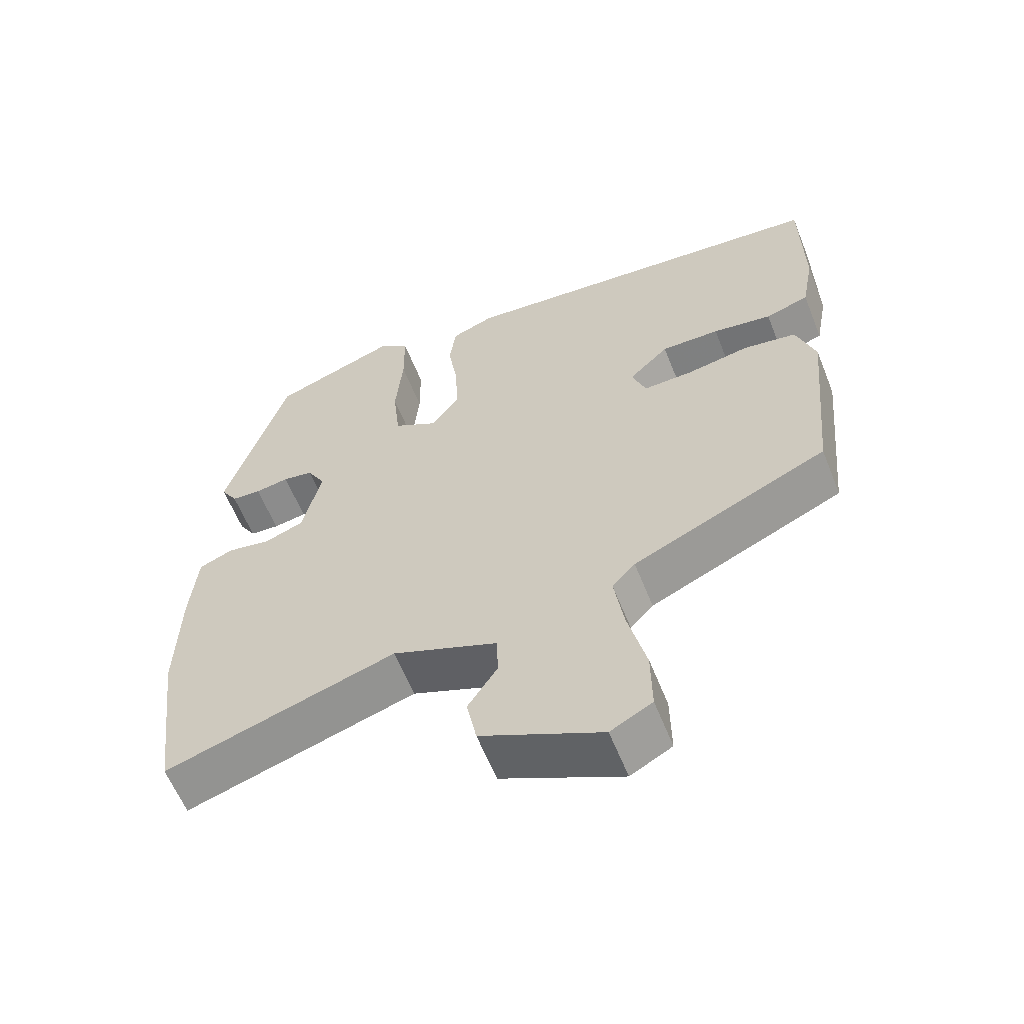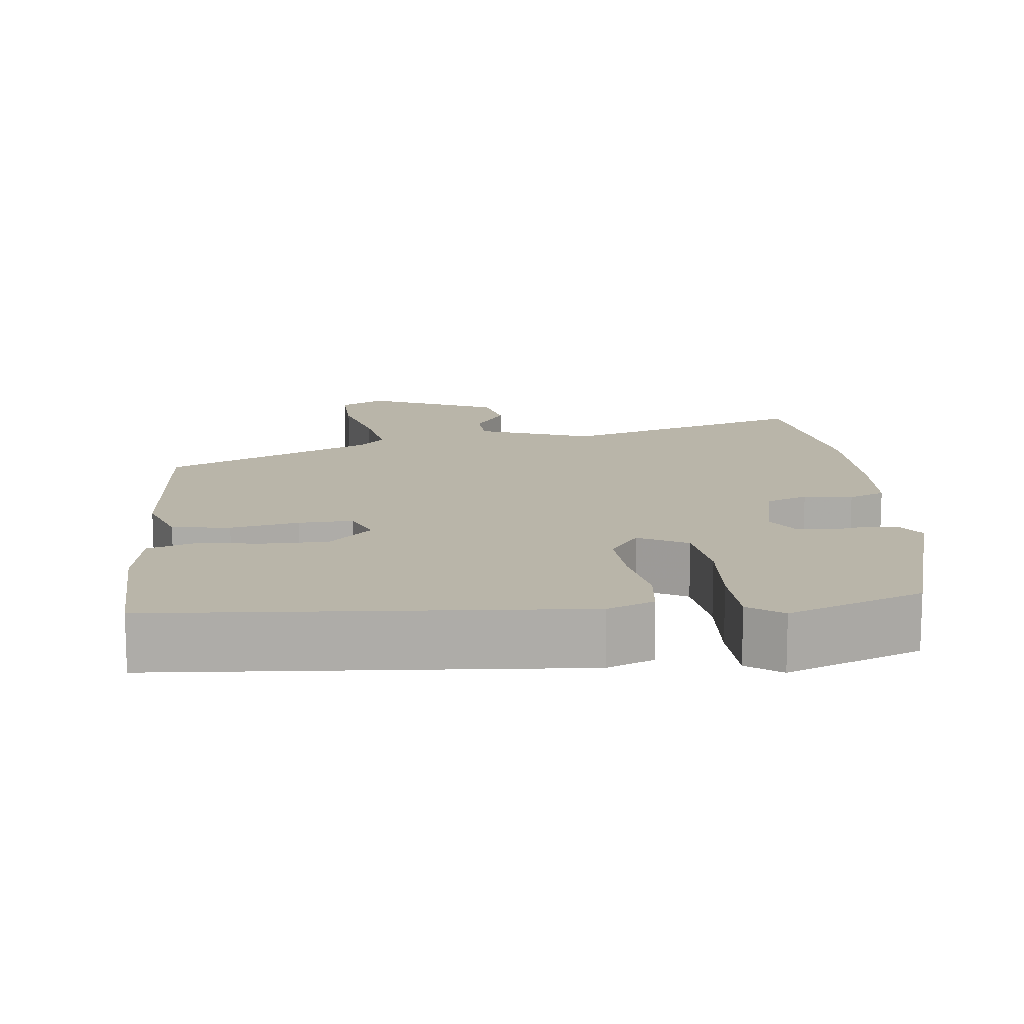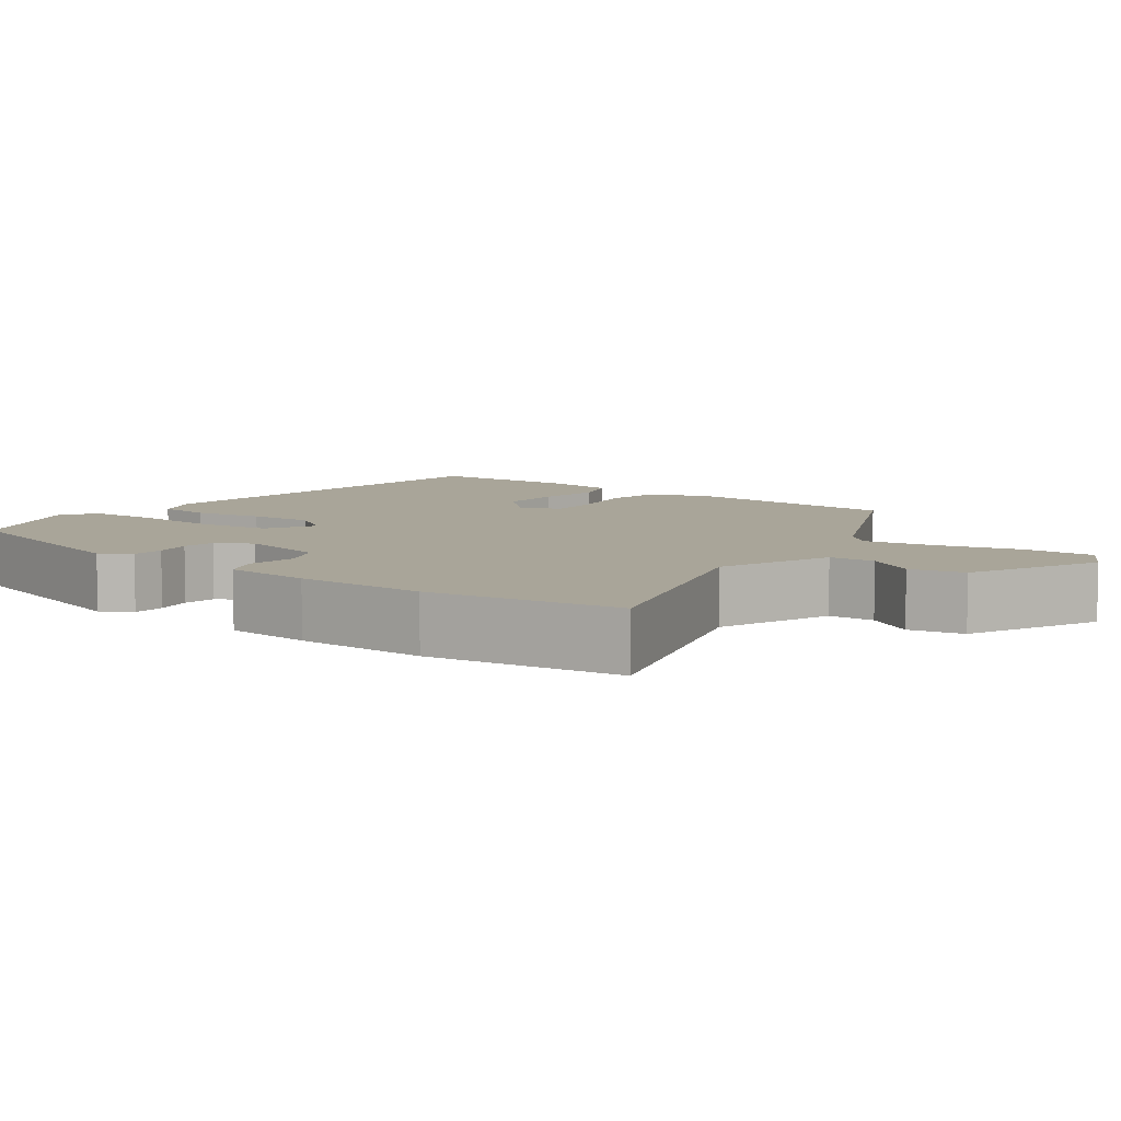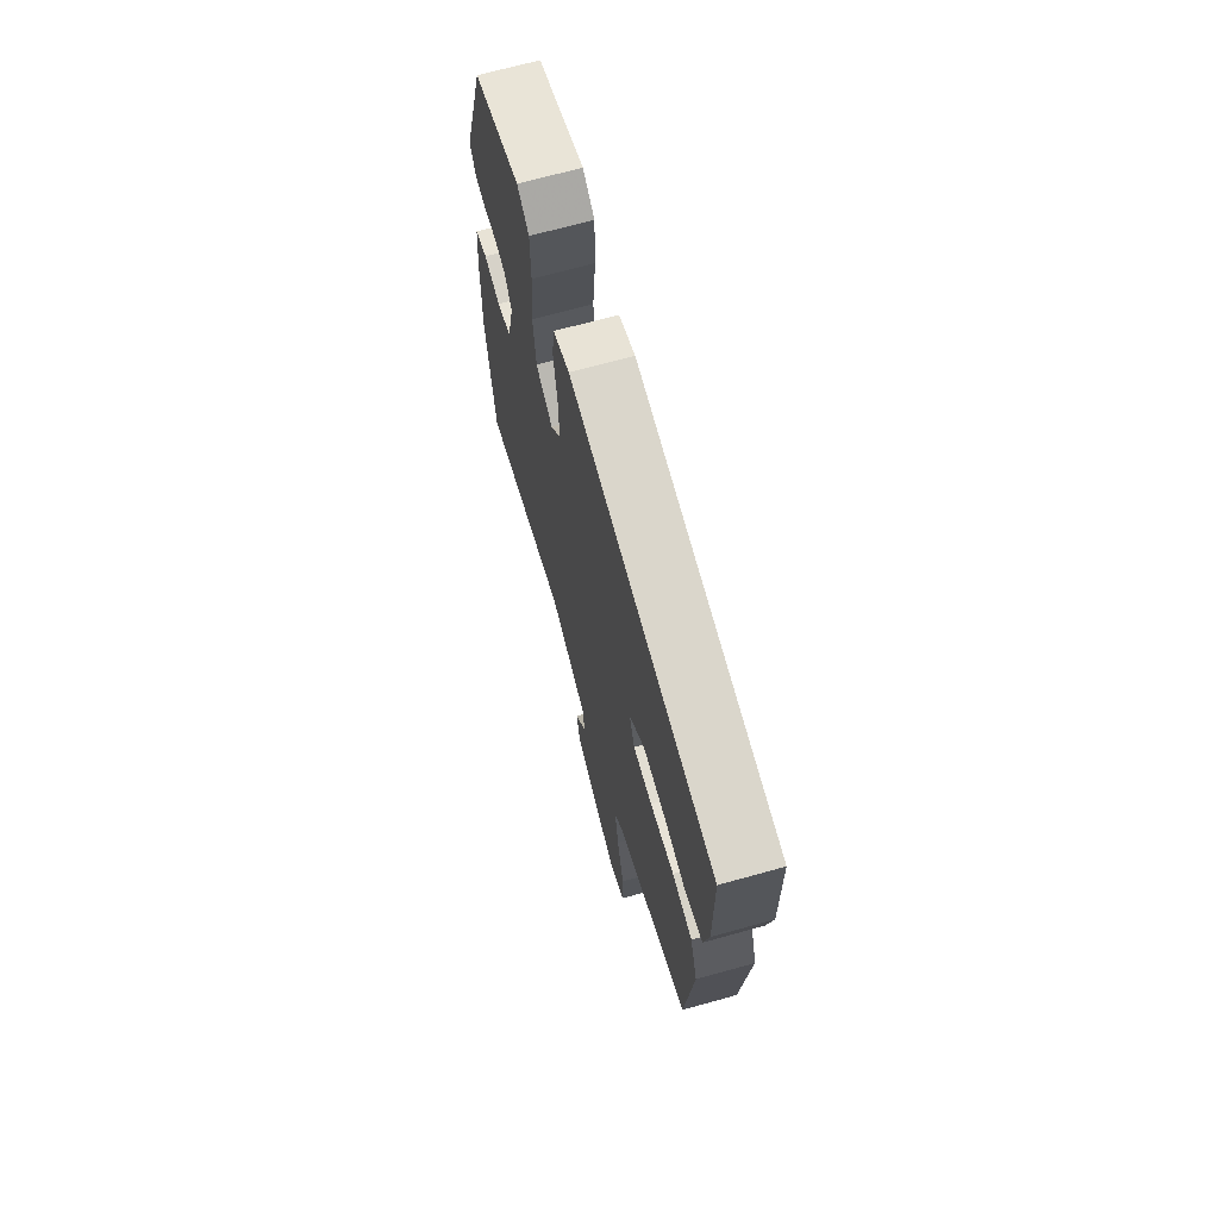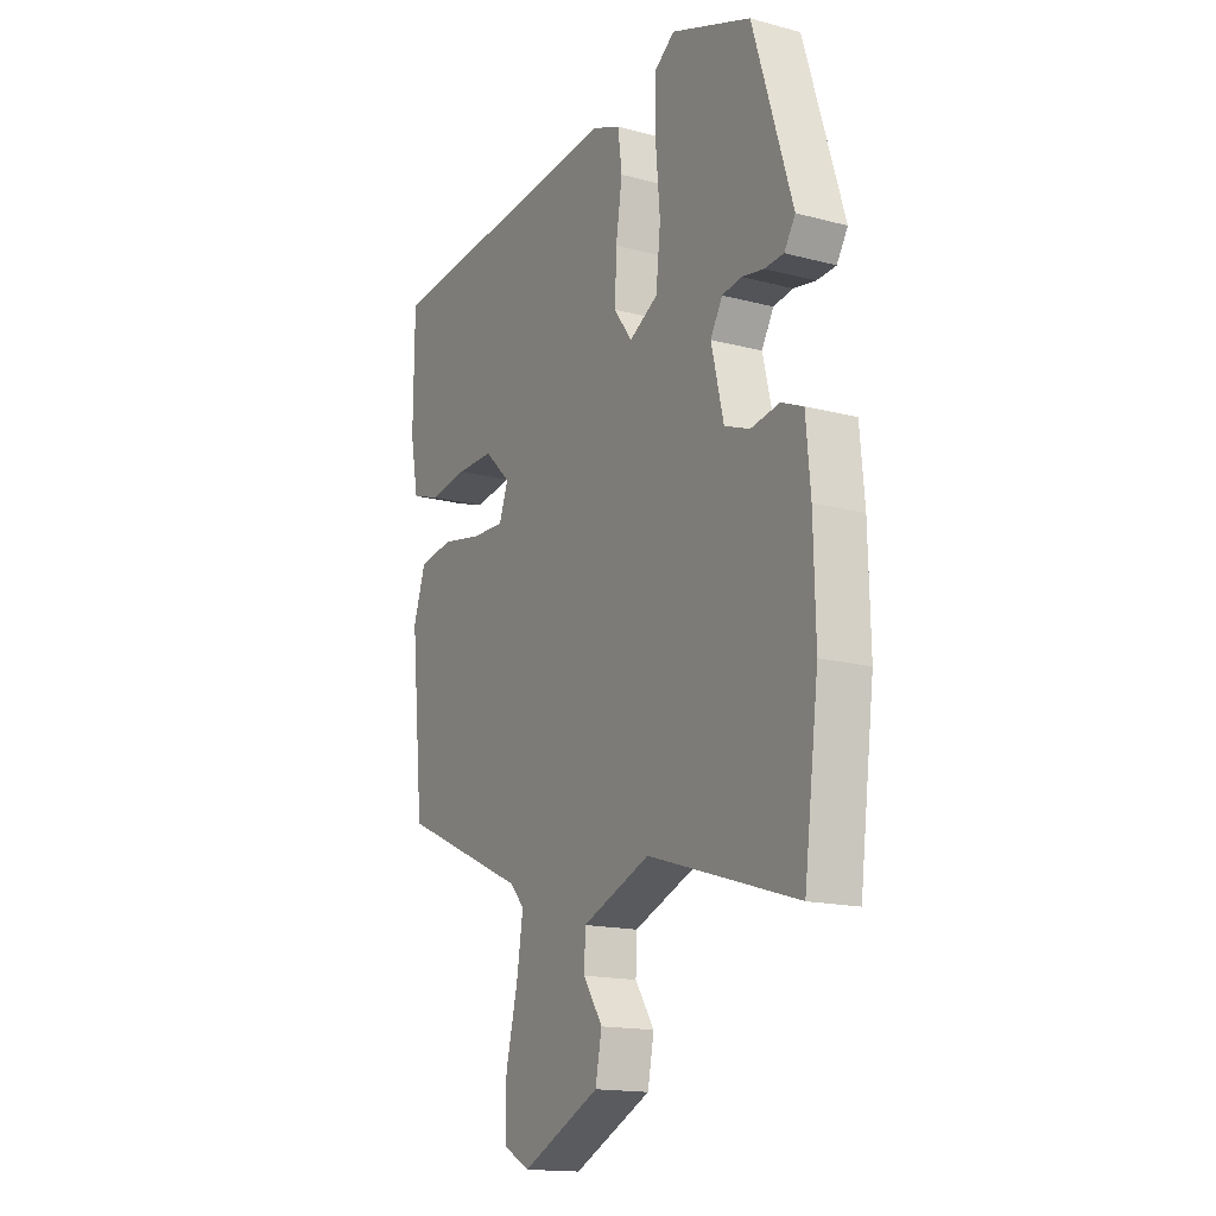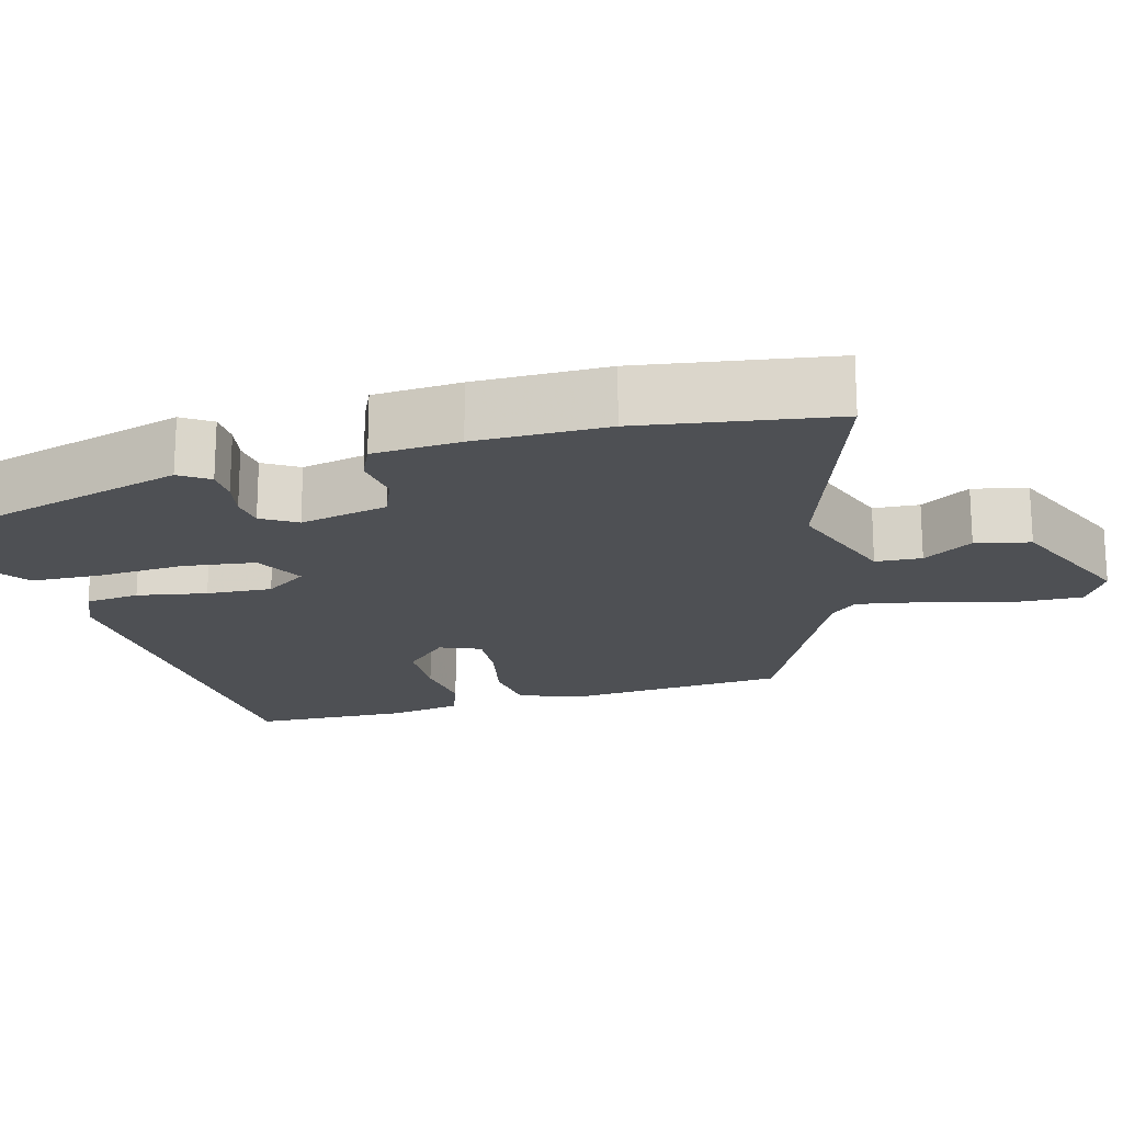
<metadata>
{"format":"obj","ext":"obj","renderer":"f3d","projection":"perspective","resolution":1024,"background":"white","views":[{"elev":-60.3,"azim":-158.3,"up":"+Z"},{"elev":13.4,"azim":-7.2,"up":"+Y"},{"elev":7.4,"azim":126.0,"up":"+Y"},{"elev":69.2,"azim":-105.5,"up":"+Z"},{"elev":-15.9,"azim":61.0,"up":"+Z"},{"elev":-19.0,"azim":103.7,"up":"+Y"}]}
</metadata>
<code>
v 0.522 0.07 -0.328
v 0.49 0.07 -0.58
v 0.163 0.07 -0.479
v 0.014 0.07 -0.538
v 0.012 0.07 -0.598
v 0.054 0.07 -0.662
v 0.04 0.07 -0.733
v -0.131 0.07 -0.814
v -0.19 0.07 -0.782
v -0.189 0.07 -0.692
v -0.163 0.07 -0.584
v -0.149 0.07 -0.493
v -0.182 0.07 -0.458
v -0.459 0.07 -0.333
v -0.487 0.07 -0.046
v -0.46 0.07 0.035
v -0.385 0.07 0.047
v -0.296 0.07 0.031
v -0.225 0.07 0.029
v -0.205 0.07 0.083
v -0.262 0.07 0.138
v -0.345 0.07 0.137
v -0.429 0.07 0.124
v -0.491 0.07 0.144
v -0.509 0.07 0.24
v -0.507 0.07 0.44
v 0.035 0.07 0.49
v 0.096 0.07 0.466
v 0.105 0.07 0.396
v 0.091 0.07 0.305
v 0.088 0.07 0.22
v 0.127 0.07 0.166
v 0.19 0.07 0.202
v 0.2 0.07 0.296
v 0.19 0.07 0.409
v 0.191 0.07 0.501
v 0.235 0.07 0.534
v 0.411 0.07 0.469
v 0.498 0.07 0.188
v 0.474 0.07 0.149
v 0.432 0.07 0.146
v 0.384 0.07 0.154
v 0.341 0.07 0.147
v 0.315 0.07 0.101
v 0.342 0.07 -0.013
v 0.397 0.07 -0.034
v 0.46 0.07 -0.023
v 0.508 0.07 -0.043
v 0.518 0.07 -0.156
v 0.522 0 -0.328
v 0.49 0 -0.58
v 0.163 0 -0.479
v 0.014 0 -0.538
v 0.012 0 -0.598
v 0.054 0 -0.662
v 0.04 0 -0.733
v -0.131 0 -0.814
v -0.19 0 -0.782
v -0.189 0 -0.692
v -0.163 0 -0.584
v -0.149 0 -0.493
v -0.182 0 -0.458
v -0.459 0 -0.333
v -0.487 0 -0.046
v -0.46 0 0.035
v -0.385 0 0.047
v -0.296 0 0.031
v -0.225 0 0.029
v -0.205 0 0.083
v -0.262 0 0.138
v -0.345 0 0.137
v -0.429 0 0.124
v -0.491 0 0.144
v -0.509 0 0.24
v -0.507 0 0.44
v 0.035 0 0.49
v 0.096 0 0.466
v 0.105 0 0.396
v 0.091 0 0.305
v 0.088 0 0.22
v 0.127 0 0.166
v 0.19 0 0.202
v 0.2 0 0.296
v 0.19 0 0.409
v 0.191 0 0.501
v 0.235 0 0.534
v 0.411 0 0.469
v 0.498 0 0.188
v 0.474 0 0.149
v 0.432 0 0.146
v 0.384 0 0.154
v 0.341 0 0.147
v 0.315 0 0.101
v 0.342 0 -0.013
v 0.397 0 -0.034
v 0.46 0 -0.023
v 0.508 0 -0.043
v 0.518 0 -0.156
f 1 2 3
f 49 1 3
f 48 49 3
f 47 48 3
f 46 47 3
f 45 46 3 4
f 44 45 4
f 40 41 42
f 39 40 42
f 38 39 42
f 37 38 42
f 36 37 42
f 35 36 42
f 34 35 42
f 33 34 42 43
f 32 33 43 44
f 28 29 30
f 27 28 30
f 26 27 30
f 25 26 30
f 24 25 30
f 23 24 30
f 22 23 30
f 21 22 30 31
f 20 21 31 32
f 16 17 18
f 15 16 18
f 14 15 18
f 13 14 18
f 12 13 18 19
f 9 10 11
f 8 9 11
f 7 8 11
f 6 7 11
f 5 6 11
f 4 5 11 12
f 20 32 44
f 19 20 44
f 12 19 44
f 4 12 44
f 52 51 50
f 52 50 98
f 52 98 97
f 52 97 96
f 52 96 95
f 53 52 95 94
f 53 94 93
f 91 90 89
f 91 89 88
f 91 88 87
f 91 87 86
f 91 86 85
f 91 85 84
f 91 84 83
f 92 91 83 82
f 93 92 82 81
f 79 78 77
f 79 77 76
f 79 76 75
f 79 75 74
f 79 74 73
f 79 73 72
f 79 72 71
f 80 79 71 70
f 81 80 70 69
f 67 66 65
f 67 65 64
f 67 64 63
f 67 63 62
f 68 67 62 61
f 60 59 58
f 60 58 57
f 60 57 56
f 60 56 55
f 60 55 54
f 61 60 54 53
f 93 81 69
f 93 69 68
f 93 68 61
f 93 61 53
f 1 50 51 2
f 2 51 52 3
f 3 52 53 4
f 4 53 54 5
f 5 54 55 6
f 6 55 56 7
f 7 56 57 8
f 8 57 58 9
f 9 58 59 10
f 10 59 60 11
f 11 60 61 12
f 12 61 62 13
f 13 62 63 14
f 14 63 64 15
f 15 64 65 16
f 16 65 66 17
f 17 66 67 18
f 18 67 68 19
f 19 68 69 20
f 20 69 70 21
f 21 70 71 22
f 22 71 72 23
f 23 72 73 24
f 24 73 74 25
f 25 74 75 26
f 26 75 76 27
f 27 76 77 28
f 28 77 78 29
f 29 78 79 30
f 30 79 80 31
f 31 80 81 32
f 32 81 82 33
f 33 82 83 34
f 34 83 84 35
f 35 84 85 36
f 36 85 86 37
f 37 86 87 38
f 38 87 88 39
f 39 88 89 40
f 40 89 90 41
f 41 90 91 42
f 42 91 92 43
f 43 92 93 44
f 44 93 94 45
f 45 94 95 46
f 46 95 96 47
f 47 96 97 48
f 48 97 98 49
f 49 98 50 1

</code>
